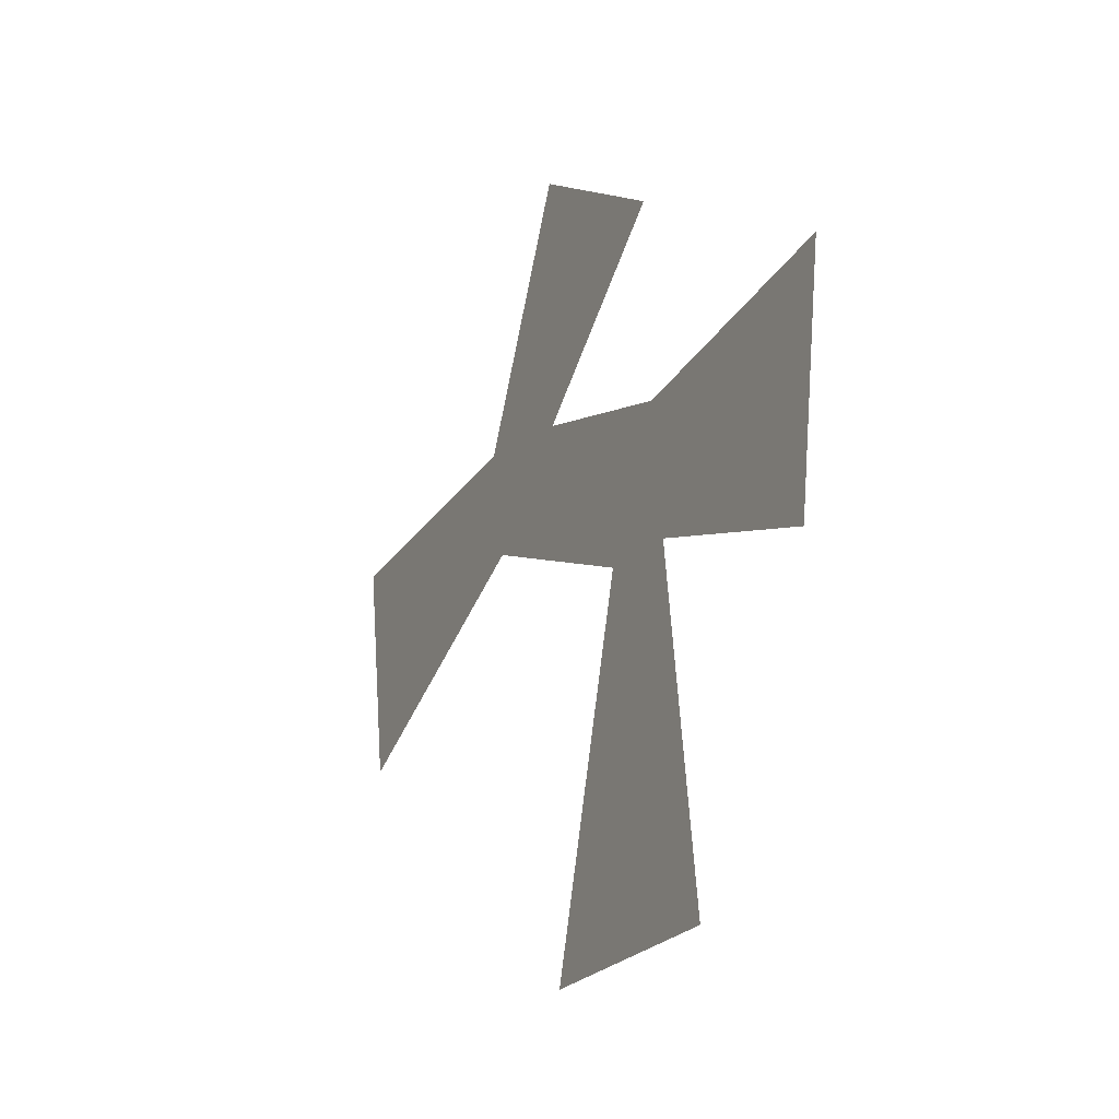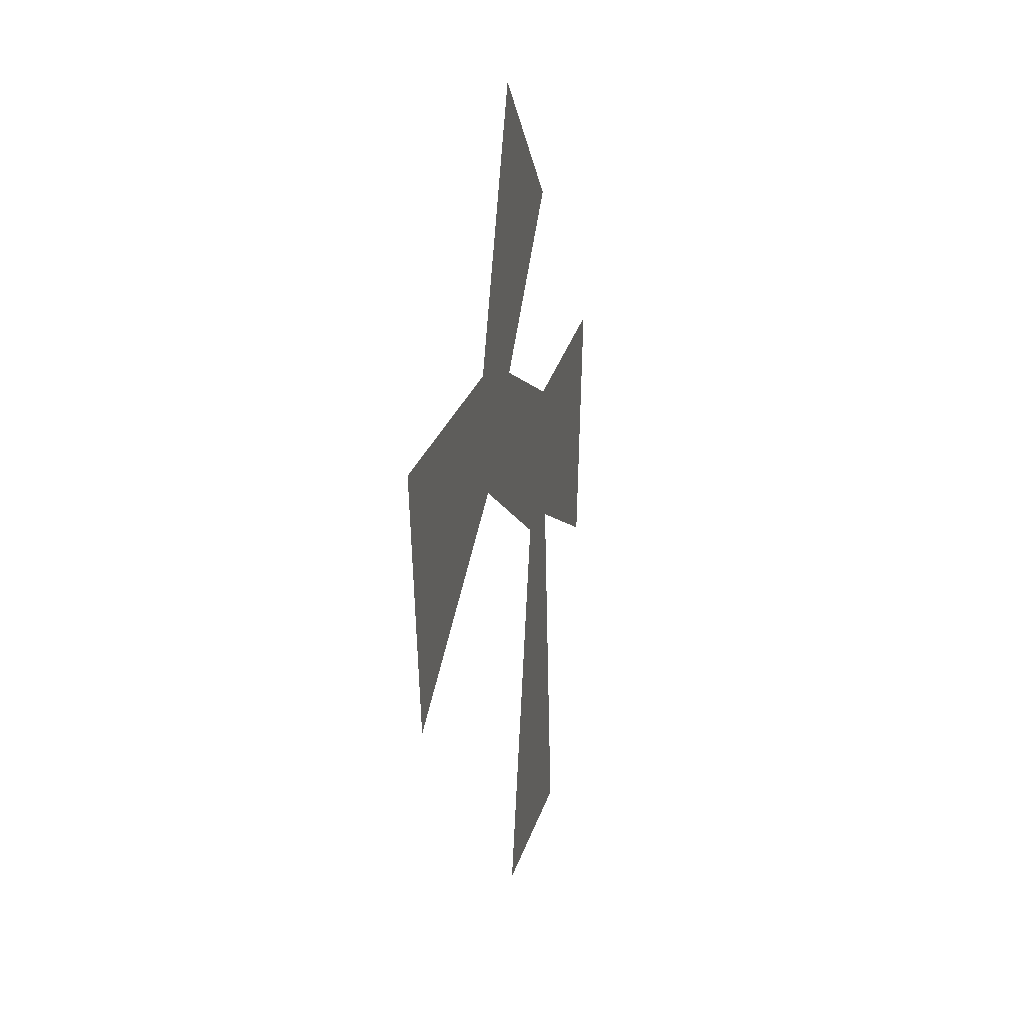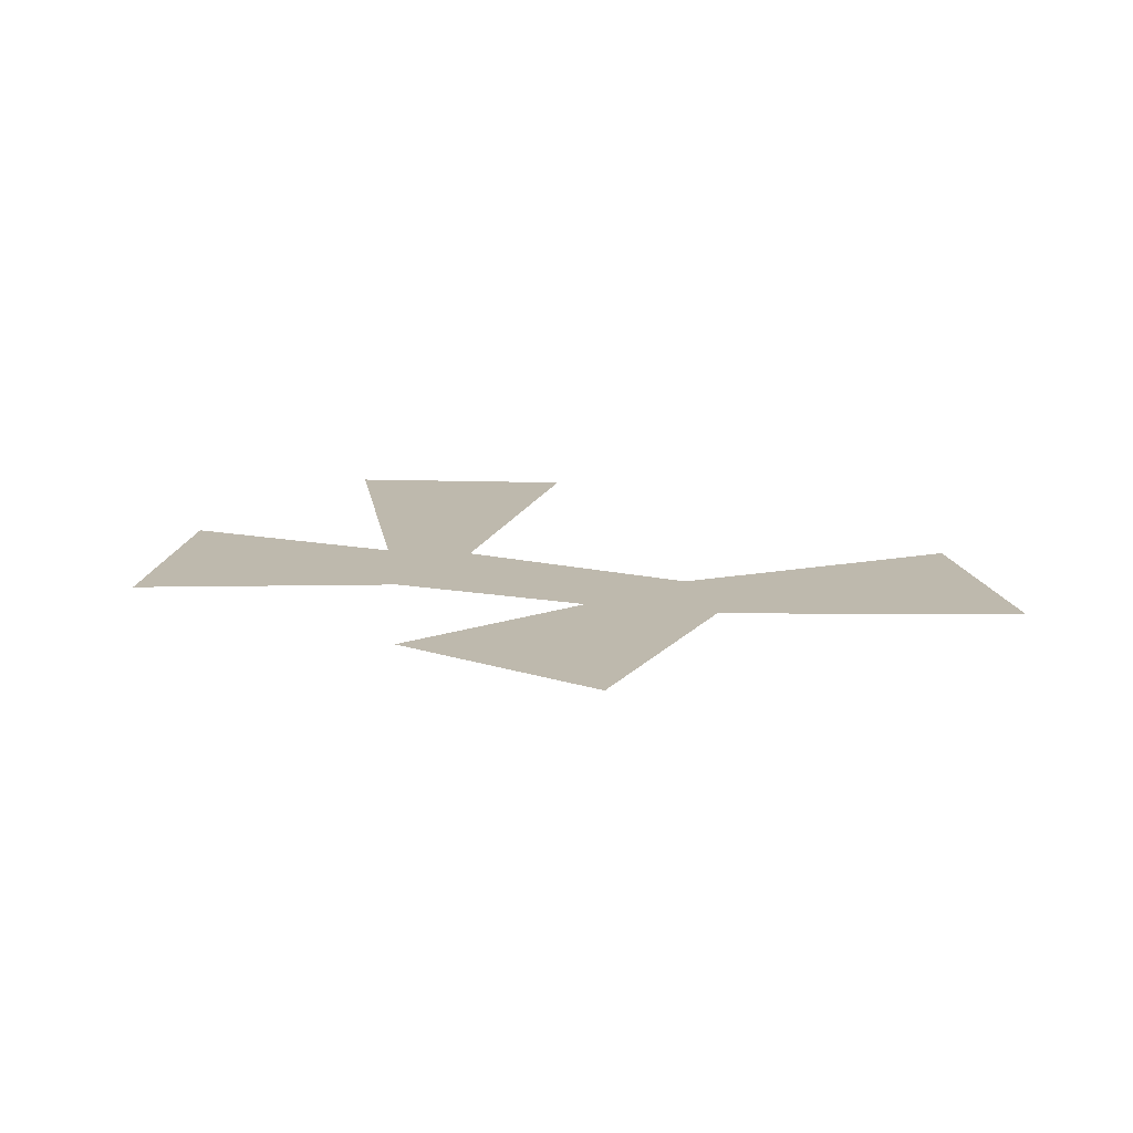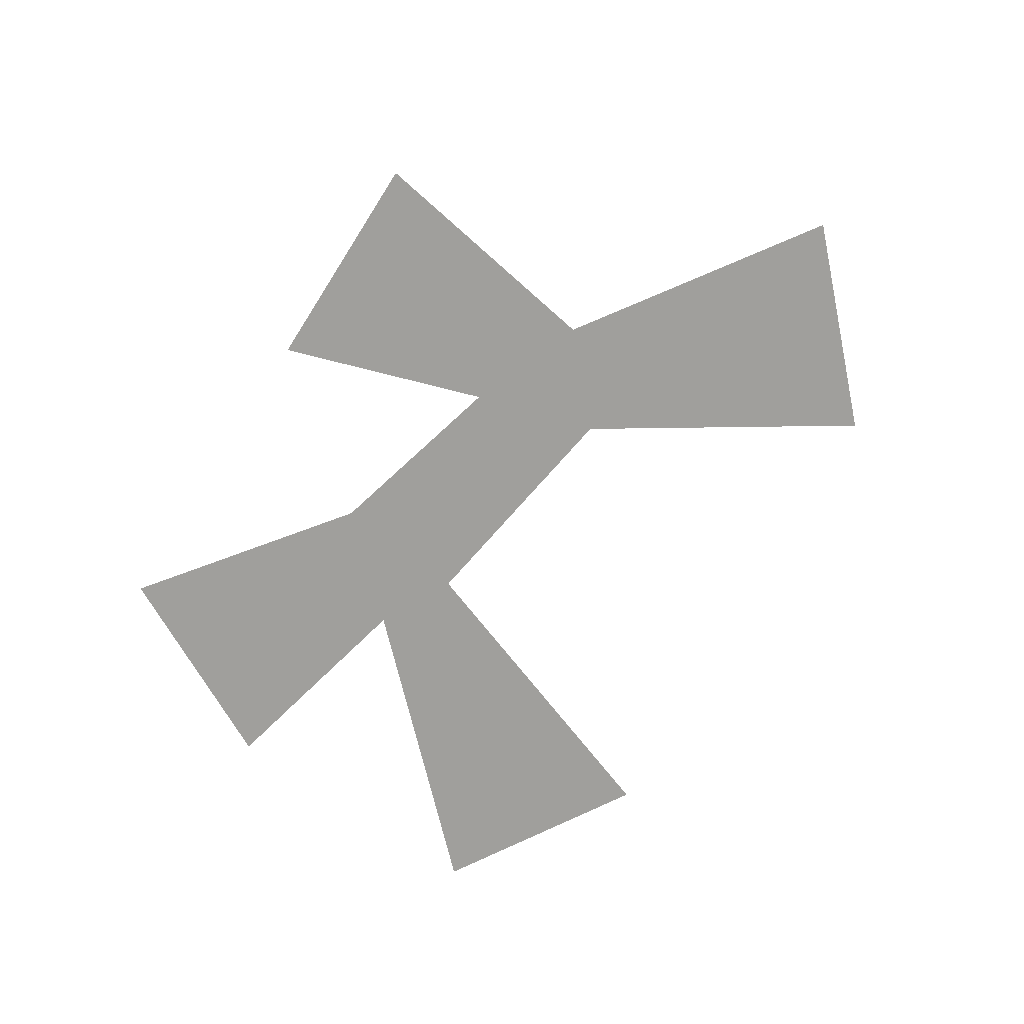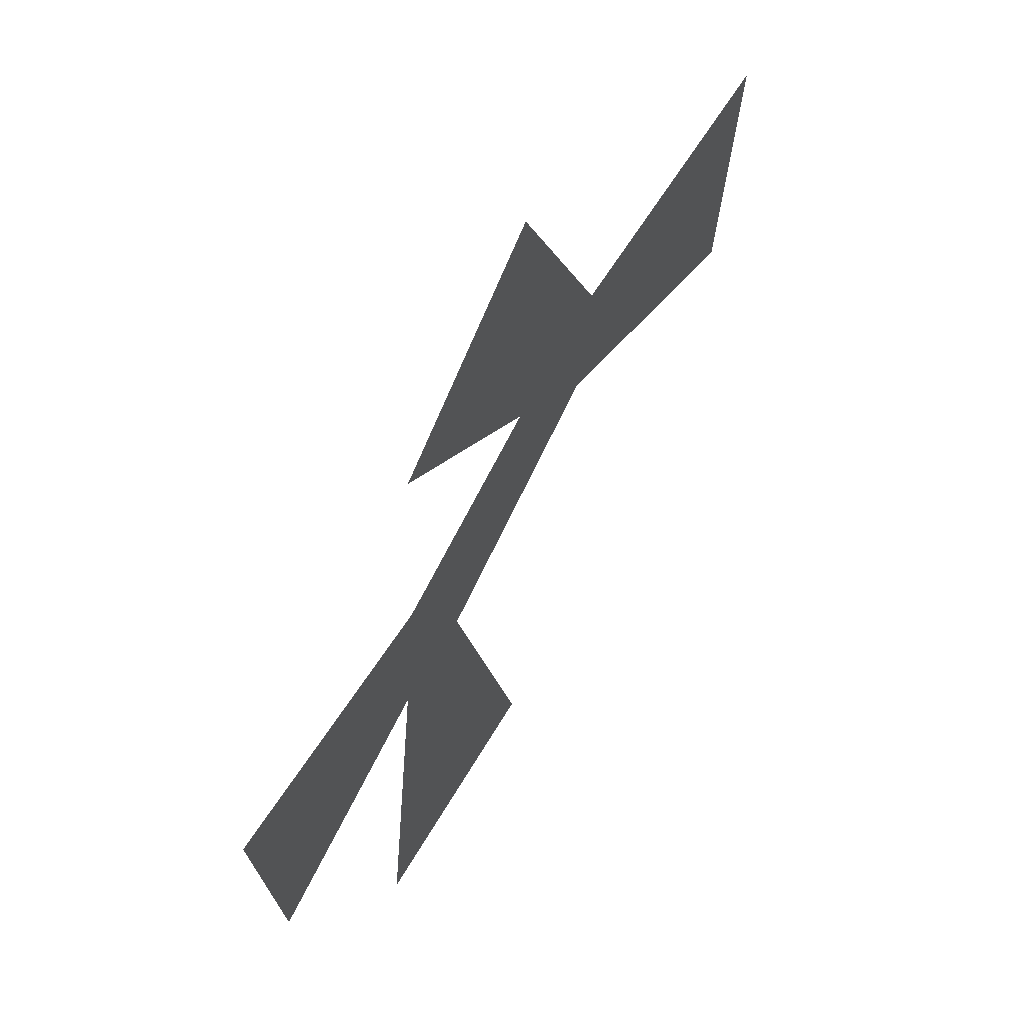
<metadata>
{"format":"obj","ext":"obj","renderer":"f3d","projection":"perspective","resolution":1024,"background":"white","views":[{"elev":-27.9,"azim":64.2,"up":"+Y"},{"elev":20.3,"azim":-79.7,"up":"+Y"},{"elev":15.2,"azim":178.4,"up":"+Z"},{"elev":-71.2,"azim":-159.0,"up":"+Z"},{"elev":57.8,"azim":120.9,"up":"+Y"}]}
</metadata>
<code>
v 17.91 -285 0
v 86.83 -273.8 0
v 191.6 -310.1 0
v 119.6 -229.8 0
v 136.7 -301.3 0
v 128.9 -382.4 0
v 80.14 -287.4 0
v 75.58 -263.6 0
v 101.7 -270.8 0
v 125.6 -311.6 0
v 140.6 -286.6 0
v 143.8 -314.8 0
v 14.01 -261.1 0
v 21.8 -308.9 0
v 187.7 -334 0
v 195.4 -286.2 0
v 139.1 -244.4 0
v 100.2 -215.3 0
v 104.7 -380.1 0
v 153 -384.8 0
f 1 2 8 13
f 2 1 14 7
f 2 4 18 8
f 2 5 11 9
f 3 5 12 15
f 4 2 9 17
f 5 2 7 10
f 5 3 16 11
f 5 6 20 12
f 6 5 10 19

</code>
